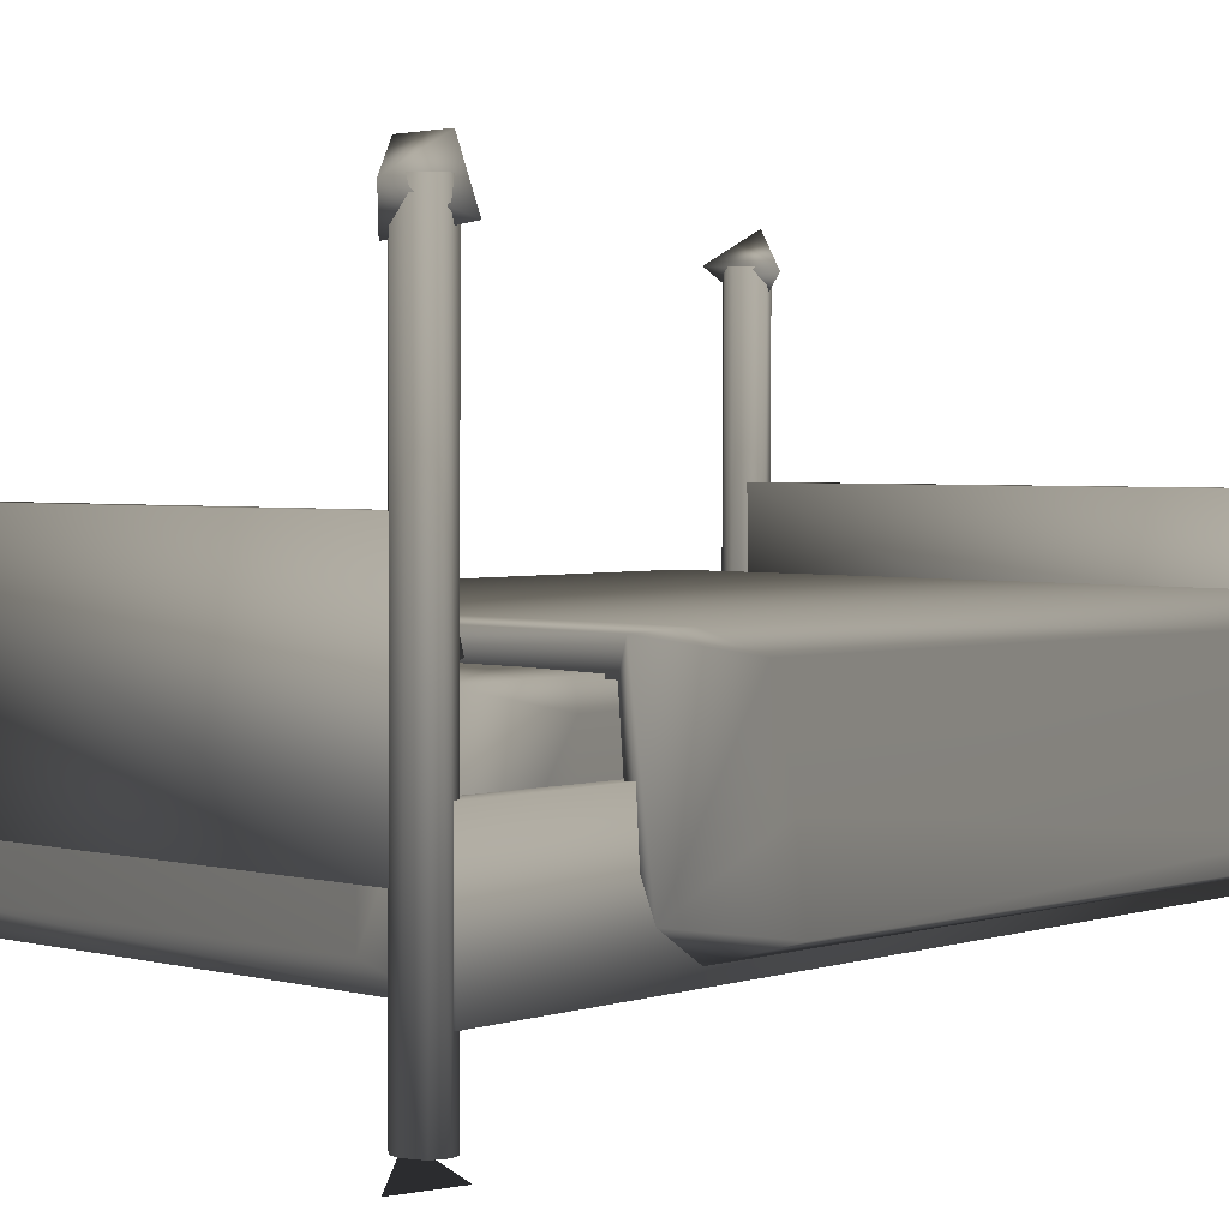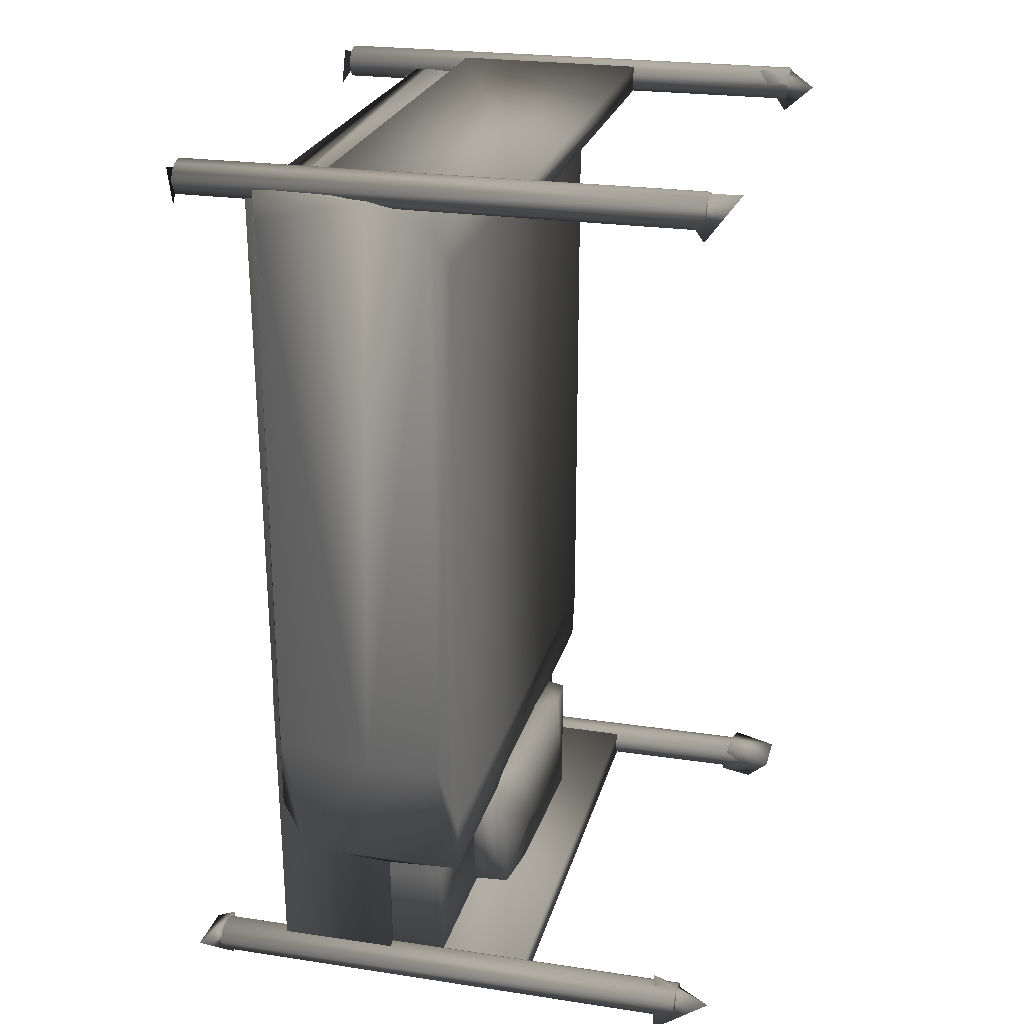
<metadata>
{"format":"obj","ext":"obj","renderer":"f3d","projection":"perspective","resolution":1024,"background":"white","views":[{"elev":2.9,"azim":-137.3,"up":"+Y"},{"elev":24.3,"azim":104.2,"up":"+Z"}]}
</metadata>
<code>
v -14.34 -12.29 -37.91 0.7529 0.7529 0.7529
v -14.31 -13.44 -37.9 0.7529 0.7529 0.7529
v -61.42 -12.63 -38.09 0.7529 0.7529 0.7529
v -61.45 -11.49 -38.1 0.7529 0.7529 0.7529
v -14.27 -12.4 -20.74 0.7529 0.7529 0.7529
v -61.38 -11.59 -20.92 0.7529 0.7529 0.7529
v -61.36 -12.74 -20.92 0.7529 0.7529 0.7529
v -14.25 -13.55 -20.73 0.7529 0.7529 0.7529
v -14.22 -12.25 -0 0.7529 0.7529 0.7529
v -14.2 -13.4 0.008 0.7529 0.7529 0.7529
v -61.31 -12.59 -0.1746 0.7529 0.7529 0.7529
v -61.33 -11.45 -0.1827 0.7529 0.7529 0.7529
v -14.15 -12.36 17.17 0.7529 0.7529 0.7529
v -61.26 -11.55 16.99 0.7529 0.7529 0.7529
v -61.24 -12.7 17 0.7529 0.7529 0.7529
v -14.13 -13.51 17.18 0.7529 0.7529 0.7529
v -61.63 -2.116 -48.93 0.7529 0.7529 0.7529
v -61.62 -13.17 -48.93 0.7529 0.7529 0.7529
v -63.96 -13.17 -48.91 0.7529 0.7529 0.7529
v -63.96 -2.117 -48.91 0.7529 0.7529 0.7529
v -60.78 -2.126 31.63 0.7529 0.7529 0.7529
v -63.12 -2.127 31.65 0.7529 0.7529 0.7529
v -63.12 -13.18 31.65 0.7529 0.7529 0.7529
v -60.78 -13.18 31.63 0.7529 0.7529 0.7529
v -13.41 -1.977 -49.08 0.7529 0.7529 0.7529
v -13.4 -13.03 -49.08 0.7529 0.7529 0.7529
v -15.74 -13.03 -49.06 0.7529 0.7529 0.7529
v -15.74 -1.977 -49.06 0.7529 0.7529 0.7529
v -12.56 -1.986 31.48 0.7529 0.7529 0.7529
v -14.9 -1.987 31.5 0.7529 0.7529 0.7529
v -14.9 -13.04 31.5 0.7529 0.7529 0.7529
v -12.56 -13.04 31.48 0.7529 0.7529 0.7529
v -12 27.38 30.77 0.7529 0.7529 0.7529
v -12.25 27.37 31.58 0.7529 0.7529 0.7529
v -12 -19.56 30.59 0.7529 0.7529 0.7529
v -12.25 -19.57 31.4 0.7529 0.7529 0.7529
v -12.93 27.37 32.18 0.7529 0.7529 0.7529
v -12.94 -19.57 32 0.7529 0.7529 0.7529
v -13.87 27.37 32.39 0.7529 0.7529 0.7529
v -13.87 -19.57 32.22 0.7529 0.7529 0.7529
v -14.8 27.37 32.18 0.7529 0.7529 0.7529
v -14.81 -19.57 32 0.7529 0.7529 0.7529
v -15.48 27.37 31.58 0.7529 0.7529 0.7529
v -15.49 -19.57 31.4 0.7529 0.7529 0.7529
v -15.74 27.37 30.77 0.7529 0.7529 0.7529
v -15.74 -19.56 30.59 0.7529 0.7529 0.7529
v -15.49 -19.56 29.78 0.7529 0.7529 0.7529
v -15.29 27.38 29.67 0.7529 0.7529 0.7529
v -14.81 -19.56 29.18 0.7529 0.7529 0.7529
v -13.87 27.38 29.15 0.7529 0.7529 0.7529
v -13.87 -19.56 28.97 0.7529 0.7529 0.7529
v -12.93 27.38 29.36 0.7529 0.7529 0.7529
v -12.25 27.38 29.96 0.7529 0.7529 0.7529
v -12.62 -19.56 29.36 0.7529 0.7529 0.7529
v -60.36 27.79 30.77 0.7529 0.7529 0.7529
v -60.61 27.78 31.58 0.7529 0.7529 0.7529
v -60.36 -19.15 30.59 0.7529 0.7529 0.7529
v -60.87 -19.16 31.77 0.7529 0.7529 0.7529
v -61.63 27.78 32.34 0.7529 0.7529 0.7529
v -62.23 -19.16 32.22 0.7529 0.7529 0.7529
v -63.16 27.78 32.18 0.7529 0.7529 0.7529
v -63.17 -19.16 32 0.7529 0.7529 0.7529
v -63.85 27.78 31.58 0.7529 0.7529 0.7529
v -63.85 -19.16 31.4 0.7529 0.7529 0.7529
v -64.1 27.79 30.77 0.7529 0.7529 0.7529
v -64.1 -19.15 30.59 0.7529 0.7529 0.7529
v -63.85 27.79 29.96 0.7529 0.7529 0.7529
v -63.65 -19.15 29.49 0.7529 0.7529 0.7529
v -62.83 27.79 29.21 0.7529 0.7529 0.7529
v -62.23 -19.15 28.97 0.7529 0.7529 0.7529
v -61.29 27.79 29.36 0.7529 0.7529 0.7529
v -60.61 27.79 29.96 0.7529 0.7529 0.7529
v -60.98 -19.15 29.36 0.7529 0.7529 0.7529
v -14.72 11.76 29.47 0.7529 0.7529 0.7529
v -14.72 -6.33 29.47 0.7529 0.7529 0.7529
v -61.86 -6.33 29.47 0.7529 0.7529 0.7529
v -61.86 11.76 29.47 0.7529 0.7529 0.7529
v -14.72 11.76 31.86 0.7529 0.7529 0.7529
v -61.86 11.76 31.86 0.7529 0.7529 0.7529
v -61.86 -6.33 31.86 0.7529 0.7529 0.7529
v -14.72 -6.33 31.86 0.7529 0.7529 0.7529
v -17.51 26.95 30.16 0.7529 0.7529 0.7529
v -13.64 24.11 32.25 0.7529 0.7529 0.7529
v -11.25 27.48 28.83 0.7529 0.7529 0.7529
v -13.81 30.22 32.34 0.7529 0.7529 0.7529
v -63.64 24.36 31.68 0.7529 0.7529 0.7529
v -59.9 25.03 32.35 0.7529 0.7529 0.7529
v -61.82 27.48 28.02 0.7529 0.7529 0.7529
v -60.34 30.41 30.88 0.7529 0.7529 0.7529
v -65.41 27.23 31.64 0.7529 0.7529 0.7529
v -61.69 -20.49 28.16 0.7529 0.7529 0.7529
v -60.24 -19.58 32.16 0.7529 0.7529 0.7529
v -64.85 -19.28 30.64 0.7529 0.7529 0.7529
v -13.17 -20.04 28.16 0.7529 0.7529 0.7529
v -11.61 -19.78 31.98 0.7529 0.7529 0.7529
v -16.28 -20.54 30.7 0.7529 0.7529 0.7529
v -12.06 27.27 -48.23 0.7529 0.7529 0.7529
v -11.81 27.27 -49.04 0.7529 0.7529 0.7529
v -11.82 -19.67 -49.22 0.7529 0.7529 0.7529
v -12.74 27.26 -47.63 0.7529 0.7529 0.7529
v -12.27 -19.68 -48.12 0.7529 0.7529 0.7529
v -14.27 -19.68 -47.62 0.7529 0.7529 0.7529
v -14.06 27.26 -47.43 0.7529 0.7529 0.7529
v -15.3 27.27 -48.23 0.7529 0.7529 0.7529
v -15.3 -19.67 -48.41 0.7529 0.7529 0.7529
v -15.55 27.27 -49.04 0.7529 0.7529 0.7529
v -15.55 -19.67 -49.22 0.7529 0.7529 0.7529
v -15.3 27.27 -49.85 0.7529 0.7529 0.7529
v -14.61 27.28 -50.45 0.7529 0.7529 0.7529
v -15.1 -19.66 -50.32 0.7529 0.7529 0.7529
v -13.68 27.28 -50.67 0.7529 0.7529 0.7529
v -13.68 -19.66 -50.84 0.7529 0.7529 0.7529
v -12.75 -19.66 -50.63 0.7529 0.7529 0.7529
v -12.43 27.28 -50.27 0.7529 0.7529 0.7529
v -12.07 -19.67 -50.03 0.7529 0.7529 0.7529
v -60.42 27.68 -48.23 0.7529 0.7529 0.7529
v -60.17 27.68 -49.04 0.7529 0.7529 0.7529
v -60.43 -19.26 -48.41 0.7529 0.7529 0.7529
v -60.18 -19.26 -49.22 0.7529 0.7529 0.7529
v -61.11 27.67 -47.63 0.7529 0.7529 0.7529
v -62.04 27.67 -47.42 0.7529 0.7529 0.7529
v -61.45 -19.27 -47.65 0.7529 0.7529 0.7529
v -62.98 -19.26 -47.81 0.7529 0.7529 0.7529
v -63.29 27.68 -47.81 0.7529 0.7529 0.7529
v -63.66 -19.26 -48.41 0.7529 0.7529 0.7529
v -63.91 27.68 -49.04 0.7529 0.7529 0.7529
v -63.91 -19.26 -49.22 0.7529 0.7529 0.7529
v -63.66 27.68 -49.85 0.7529 0.7529 0.7529
v -63.46 -19.25 -50.32 0.7529 0.7529 0.7529
v -62.64 27.69 -50.6 0.7529 0.7529 0.7529
v -62.05 -19.25 -50.84 0.7529 0.7529 0.7529
v -61.1 27.69 -50.45 0.7529 0.7529 0.7529
v -61.11 -19.25 -50.63 0.7529 0.7529 0.7529
v -60.42 27.68 -49.85 0.7529 0.7529 0.7529
v -60.43 -19.26 -50.03 0.7529 0.7529 0.7529
v -14.54 11.65 -50.35 0.7529 0.7529 0.7529
v -14.54 -6.435 -50.35 0.7529 0.7529 0.7529
v -61.67 -6.435 -50.35 0.7529 0.7529 0.7529
v -61.67 11.65 -50.35 0.7529 0.7529 0.7529
v -14.54 11.65 -47.95 0.7529 0.7529 0.7529
v -61.67 11.65 -47.95 0.7529 0.7529 0.7529
v -61.67 -6.435 -47.95 0.7529 0.7529 0.7529
v -14.54 -6.435 -47.95 0.7529 0.7529 0.7529
v -13.73 24.95 -46.59 0.7529 0.7529 0.7529
v -17.1 26.92 -49.99 0.7529 0.7529 0.7529
v -13.67 30.35 -49.17 0.7529 0.7529 0.7529
v -11.43 25.44 -51.19 0.7529 0.7529 0.7529
v -60.39 24.5 -50.42 0.7529 0.7529 0.7529
v -64.89 25.44 -48.01 0.7529 0.7529 0.7529
v -63.18 29.86 -48.09 0.7529 0.7529 0.7529
v -60.4 25.29 -46.47 0.7529 0.7529 0.7529
v -61.73 27.41 -51.8 0.7529 0.7529 0.7529
v -59.7 29.71 -48.83 0.7529 0.7529 0.7529
v -64.53 -20.56 -48.35 0.7529 0.7529 0.7529
v -60.02 -18.97 -48.51 0.7529 0.7529 0.7529
v -60.67 -21.35 -50.74 0.7529 0.7529 0.7529
v -13.69 -19.13 -51.58 0.7529 0.7529 0.7529
v -10.76 -21.56 -48.93 0.7529 0.7529 0.7529
v -14.69 -19.16 -47.34 0.7529 0.7529 0.7529
v -15.84 -21.55 -49.01 0.7529 0.7529 0.7529
v -46.1 2.278 -47.81 0.7529 0.7529 0.7529
v -51.42 2.636 -46.57 0.7529 0.7529 0.7529
v -27.01 2.66 -47.55 0.7529 0.7529 0.7529
v -33.47 7.112 -48.02 0.7529 0.7529 0.7529
v -53.01 5.979 -46.66 0.7529 0.7529 0.7529
v -46.6 7.532 -36.03 0.7529 0.7529 0.7529
v -42.71 2.591 -36.04 0.7529 0.7529 0.7529
v -32.14 7.149 -36 0.7529 0.7529 0.7529
v -28.07 2.635 -35.95 0.7529 0.7529 0.7529
v -51.95 6.979 -37.22 0.7529 0.7529 0.7529
v -52.58 3.671 -36.94 0.7529 0.7529 0.7529
v -48.78 2.126 -38.54 0.7529 0.7529 0.7529
v -25.31 4.07 -36.88 0.7529 0.7529 0.7529
v -25.96 7.03 -38.21 0.7529 0.7529 0.7529
v -25.69 7.006 -46.38 0.7529 0.7529 0.7529
v -48.75 7.592 -47.73 0.7529 0.7529 0.7529
v -32.43 7.761 -42.79 0.7529 0.7529 0.7529
v -32.51 2.046 -41.06 0.7529 0.7529 0.7529
v -63.11 2.993 -36.59 0.7529 0.7529 0.7529
v -13.16 2.976 -36.59 0.7529 0.7529 0.7529
v -63.73 5.344 -36.59 0.7529 0.7529 0.7529
v -62.37 -11.62 30.52 0.7529 0.7529 0.7529
v -14.07 -9.27 30.52 0.7529 0.7529 0.7529
v -14.04 -11.72 30.52 0.7529 0.7529 0.7529
v -12.38 5.505 24.77 0.7529 0.7529 0.7529
v -61.82 2.901 -28.66 0.7529 0.7529 0.7529
v -13.33 -4.473 30.01 0.7529 0.7529 0.7529
v -13.43 2.9 -28.88 0.7529 0.7529 0.7529
v -64.08 5.505 24.77 0.7529 0.7529 0.7529
v -61.8 2.901 24.77 0.7529 0.7529 0.7529
v -63.31 -4.53 -36.14 0.7529 0.7529 0.7529
v -63.61 -10.42 -33.07 0.7529 0.7529 0.7529
v -64.9 -11.37 -23.78 0.7529 0.7529 0.7529
v -63.32 -10.24 -25.22 0.7529 0.7529 0.7529
v -64.08 -11.97 -31.17 0.7529 0.7529 0.7529
v -64.44 -9.532 -35.18 0.7529 0.7529 0.7529
v -64.79 -9.816 26.16 0.7529 0.7529 0.7529
v -64.77 -11.62 29.24 0.7529 0.7529 0.7529
v -64.07 -11.96 30.86 0.7529 0.7529 0.7529
v -63.3 -10.16 30.57 0.7529 0.7529 0.7529
v -64.07 5.505 -31.65 0.7529 0.7529 0.7529
v -64.64 -4.613 -24.47 0.7529 0.7529 0.7529
v -64.32 3.7 -26.15 0.7529 0.7529 0.7529
v -64.16 3.666 28.44 0.7529 0.7529 0.7529
v -64.05 -1.858 30 0.7529 0.7529 0.7529
v -64.36 3.324 23.08 0.7529 0.7529 0.7529
v -62.37 -3.986 -27.61 0.7529 0.7529 0.7529
v -61.83 0.9462 -22.3 0.7529 0.7529 0.7529
v -61.85 1.062 28.44 0.7529 0.7529 0.7529
v -62.42 -4.451 30 0.7529 0.7529 0.7529
v -13.06 -1.55 -37.33 0.7529 0.7529 0.7529
v -12.69 -10.41 31 0.7529 0.7529 0.7529
v -11.61 -11.93 -24.27 0.7529 0.7529 0.7529
v -12.14 -12.18 -31.41 0.7529 0.7529 0.7529
v -12.69 -10.4 -27.2 0.7529 0.7529 0.7529
v -11.61 -11.94 27.89 0.7529 0.7529 0.7529
v -12.13 -12.18 30.58 0.7529 0.7529 0.7529
v -12.53 5.44 -36.57 0.7529 0.7529 0.7529
v -11.96 3.613 -25.61 0.7529 0.7529 0.7529
v -11.97 -9.808 -36.28 0.7529 0.7529 0.7529
v -12.39 5.505 -31.74 0.7529 0.7529 0.7529
v -11.71 -3.287 -26.01 0.7529 0.7529 0.7529
v -11.96 3.666 28.44 0.7529 0.7529 0.7529
v -11.74 -1.858 30.01 0.7529 0.7529 0.7529
v -13.67 1.061 28.44 0.7529 0.7529 0.7529
v -13.44 2.899 24.77 0.7529 0.7529 0.7529
v -13.28 -4.988 -30.02 0.7529 0.7529 0.7529
v -13.67 0.9891 -26.24 0.7529 0.7529 0.7529
v -20.06 -10.43 -48.35 0.7529 0.7529 0.7529
v -56.45 -10.43 -48.35 0.7529 0.7529 0.7529
v -62.21 -12.29 -47.86 0.7529 0.7529 0.7529
v -14.31 -12.29 -47.86 0.7529 0.7529 0.7529
v -20.06 1.396 -48.35 0.7529 0.7529 0.7529
v -14.31 3.258 -47.87 0.7529 0.7529 0.7529
v -62.2 3.263 -47.87 0.7529 0.7529 0.7529
v -56.45 1.396 -48.35 0.7529 0.7529 0.7529
v -56.45 -10.43 27.75 0.7529 0.7529 0.7529
v -62.2 -12.29 27.26 0.7529 0.7529 0.7529
v -56.45 1.396 27.75 0.7529 0.7529 0.7529
v -62.21 3.258 27.25 0.7529 0.7529 0.7529
v -20.06 1.396 27.75 0.7529 0.7529 0.7529
v -14.31 3.263 27.26 0.7529 0.7529 0.7529
v -14.31 -12.29 27.25 0.7529 0.7529 0.7529
v -20.06 -10.43 27.75 0.7529 0.7529 0.7529
v -62.52 -10.43 -38.84 0.7529 0.7529 0.7529
v -62.21 -12.3 -38.84 0.7529 0.7529 0.7529
v -62.52 -10.43 18.23 0.7529 0.7529 0.7529
v -62.52 1.396 -38.84 0.7529 0.7529 0.7529
v -62.21 3.268 -38.84 0.7529 0.7529 0.7529
v -62.52 1.396 18.23 0.7529 0.7529 0.7529
v -62.21 3.268 18.23 0.7529 0.7529 0.7529
v -62.21 -12.3 18.23 0.7529 0.7529 0.7529
v -13.99 -10.43 -38.84 0.7529 0.7529 0.7529
v -13.99 -10.43 18.23 0.7529 0.7529 0.7529
v -14.3 -12.3 -38.84 0.7529 0.7529 0.7529
v -14.3 -12.3 18.23 0.7529 0.7529 0.7529
v -13.99 1.396 18.23 0.7529 0.7529 0.7529
v -14.3 3.268 18.23 0.7529 0.7529 0.7529
v -13.99 1.396 -38.84 0.7529 0.7529 0.7529
v -14.3 3.268 -38.84 0.7529 0.7529 0.7529
v -20.06 3.366 -38.84 0.7529 0.7529 0.7529
v -56.45 3.366 -38.84 0.7529 0.7529 0.7529
v -20.06 3.366 18.23 0.7529 0.7529 0.7529
v -56.45 3.366 18.23 0.7529 0.7529 0.7529
v -56.45 -12.4 -38.84 0.7529 0.7529 0.7529
v -56.45 -12.4 18.23 0.7529 0.7529 0.7529
v -20.06 -12.4 -38.84 0.7529 0.7529 0.7529
v -20.06 -12.4 18.23 0.7529 0.7529 0.7529
f 1 2 3
f 4 1 3
f 5 6 7
f 8 5 7
f 6 4 3
f 7 6 3
f 5 8 2
f 1 5 2
f 5 1 4
f 6 5 4
f 8 7 3
f 2 8 3
f 9 10 11
f 12 9 11
f 13 14 15
f 16 13 15
f 14 12 11
f 15 14 11
f 13 16 10
f 9 13 10
f 13 9 12
f 14 13 12
f 16 15 11
f 10 16 11
f 17 18 19
f 20 17 19
f 21 22 23
f 24 21 23
f 22 20 19
f 23 22 19
f 21 24 18
f 17 21 18
f 21 17 20
f 22 21 20
f 24 23 19
f 18 24 19
f 25 26 27
f 28 25 27
f 29 30 31
f 32 29 31
f 30 28 27
f 31 30 27
f 29 32 26
f 25 29 26
f 29 25 28
f 30 29 28
f 32 31 27
f 26 32 27
f 35 33 34
f 36 35 34
f 38 34 37
f 36 34 38
f 38 37 39
f 40 38 39
f 42 39 41
f 40 39 42
f 42 41 43
f 44 42 43
f 46 43 45
f 44 43 46
f 47 45 48
f 46 45 47
f 49 47 48
f 49 48 50
f 51 49 50
f 51 50 52
f 54 51 52
f 54 52 53
f 35 53 33
f 54 53 35
f 49 51 54
f 47 49 54
f 46 47 54
f 44 46 54
f 42 44 54
f 40 42 54
f 38 40 54
f 36 38 54
f 35 36 54
f 37 34 33
f 39 37 33
f 41 39 33
f 43 41 33
f 45 43 33
f 48 45 33
f 50 48 33
f 52 50 33
f 53 52 33
f 57 55 56
f 58 57 56
f 58 56 59
f 60 58 59
f 60 59 61
f 62 60 61
f 62 61 63
f 64 62 63
f 64 63 65
f 66 64 65
f 66 65 67
f 68 66 67
f 68 67 69
f 68 69 70
f 70 69 71
f 73 70 71
f 73 71 72
f 57 72 55
f 73 72 57
f 68 70 73
f 66 68 73
f 64 66 73
f 62 64 73
f 60 62 73
f 58 60 73
f 57 58 73
f 59 56 55
f 61 59 55
f 63 61 55
f 65 63 55
f 67 65 55
f 69 67 55
f 71 69 55
f 72 71 55
f 74 75 76
f 77 74 76
f 78 79 80
f 81 78 80
f 79 77 76
f 80 79 76
f 78 81 75
f 74 78 75
f 78 74 77
f 79 78 77
f 81 80 76
f 75 81 76
f 82 84 83
f 85 82 83
f 85 83 84
f 85 84 82
f 88 87 86
f 90 88 86
f 90 86 87
f 89 87 88
f 89 88 90
f 89 90 87
f 93 91 92
f 92 91 93
f 94 95 96
f 95 94 96
f 99 98 97
f 101 99 97
f 101 97 100
f 102 100 103
f 101 100 102
f 102 103 104
f 105 102 104
f 107 104 106
f 105 104 107
f 107 106 108
f 110 107 108
f 110 108 109
f 112 109 111
f 110 109 112
f 113 111 114
f 112 111 113
f 113 114 115
f 115 114 98
f 99 115 98
f 112 113 115
f 110 112 115
f 107 110 115
f 105 107 115
f 102 105 115
f 101 102 115
f 99 101 115
f 100 97 98
f 103 100 98
f 104 103 98
f 106 104 98
f 108 106 98
f 109 108 98
f 111 109 98
f 114 111 98
f 118 117 116
f 119 117 118
f 118 116 120
f 122 118 120
f 122 120 121
f 123 121 124
f 122 121 123
f 123 124 125
f 125 124 126
f 127 125 126
f 127 126 128
f 129 127 128
f 129 128 130
f 129 130 131
f 131 130 132
f 133 131 132
f 133 132 134
f 135 133 134
f 135 134 117
f 119 135 117
f 131 133 135
f 129 131 135
f 127 129 135
f 125 127 135
f 123 125 135
f 122 123 135
f 118 122 135
f 119 118 135
f 120 116 117
f 121 120 117
f 124 121 117
f 126 124 117
f 128 126 117
f 130 128 117
f 132 130 117
f 134 132 117
f 136 137 138
f 139 136 138
f 140 141 142
f 143 140 142
f 141 139 138
f 142 141 138
f 140 143 137
f 136 140 137
f 140 136 139
f 141 140 139
f 143 142 138
f 137 143 138
f 145 147 144
f 146 147 145
f 146 145 144
f 146 144 147
f 151 149 148
f 149 152 148
f 150 149 151
f 153 148 152
f 150 152 149
f 153 150 151
f 153 151 148
f 150 153 152
f 156 154 155
f 154 156 155
f 160 159 157
f 160 157 158
f 158 157 159
f 160 158 159
f 165 176 161
f 162 165 161
f 163 161 164
f 175 163 164
f 164 161 176
f 169 166 167
f 171 172 167
f 171 167 166
f 170 171 166
f 173 174 168
f 168 166 169
f 173 168 169
f 165 171 170
f 176 165 170
f 165 162 171
f 162 172 171
f 163 175 173
f 169 163 173
f 173 175 174
f 164 176 177
f 175 164 177
f 174 175 177
f 168 174 177
f 177 176 166
f 168 177 166
f 176 170 166
f 178 172 161
f 163 178 161
f 172 162 161
f 167 172 178
f 169 167 178
f 163 169 178
f 180 179 181
f 181 218 180
f 210 184 182
f 183 205 200
f 184 183 182
f 200 182 183
f 201 185 221
f 218 201 221
f 204 223 185
f 223 204 224
f 189 204 185
f 205 183 224
f 224 204 205
f 189 185 201
f 179 180 186
f 188 226 186
f 187 184 210
f 209 187 210
f 226 225 190
f 186 226 190
f 225 209 190
f 209 225 187
f 180 188 186
f 200 210 182
f 218 181 201
f 196 181 191
f 191 181 179
f 192 196 191
f 203 181 196
f 194 200 195
f 195 198 193
f 192 194 195
f 196 192 195
f 193 196 195
f 197 202 193
f 202 196 193
f 203 196 202
f 198 199 205
f 199 200 205
f 197 193 198
f 195 200 199
f 198 195 199
f 203 206 201
f 206 203 202
f 181 203 201
f 204 198 205
f 206 204 189
f 198 204 206
f 197 198 206
f 206 189 201
f 202 197 206
f 191 179 186
f 207 191 186
f 192 191 207
f 194 192 207
f 208 207 186
f 200 194 207
f 208 186 190
f 207 208 210
f 200 207 210
f 210 208 190
f 209 210 190
f 220 227 211
f 218 211 180
f 211 218 220
f 212 224 183
f 212 217 224
f 184 187 212
f 183 184 212
f 220 213 214
f 227 220 214
f 215 227 214
f 212 215 214
f 213 216 214
f 214 216 217
f 212 214 217
f 216 224 217
f 222 216 213
f 216 222 224
f 222 213 220
f 219 218 221
f 219 222 220
f 218 219 220
f 219 221 185
f 223 219 185
f 219 223 222
f 222 223 224
f 225 227 187
f 227 212 187
f 225 226 188
f 228 225 188
f 225 228 227
f 215 212 227
f 211 228 188
f 180 211 188
f 228 211 227
f 229 231 230
f 232 231 229
f 234 232 229
f 234 229 233
f 235 234 233
f 236 235 233
f 229 236 233
f 229 230 236
f 230 235 236
f 231 235 230
f 241 237 244
f 237 238 244
f 239 238 237
f 240 238 239
f 237 241 239
f 242 240 239
f 242 239 241
f 244 242 241
f 243 242 244
f 238 243 244
f 246 252 247
f 245 246 247
f 231 246 245
f 245 247 248
f 231 245 248
f 235 231 248
f 249 235 248
f 251 249 248
f 250 251 248
f 240 251 250
f 250 248 247
f 240 250 247
f 238 240 247
f 252 238 247
f 255 232 253
f 256 255 253
f 256 253 254
f 243 256 254
f 242 243 254
f 257 242 254
f 258 242 257
f 259 258 257
f 253 259 257
f 254 253 257
f 260 258 259
f 234 260 259
f 234 259 253
f 232 234 253
f 249 251 262
f 235 249 262
f 261 235 262
f 234 235 261
f 260 234 261
f 258 260 261
f 263 258 261
f 242 258 263
f 263 261 262
f 263 262 264
f 242 263 264
f 240 242 264
f 251 240 264
f 262 251 264
f 268 266 265
f 267 268 265
f 231 267 265
f 246 231 265
f 252 246 265
f 266 252 265
f 238 252 266
f 238 266 268
f 243 238 268
f 256 243 268
f 255 256 268
f 267 255 268
f 232 255 267
f 231 232 267

</code>
